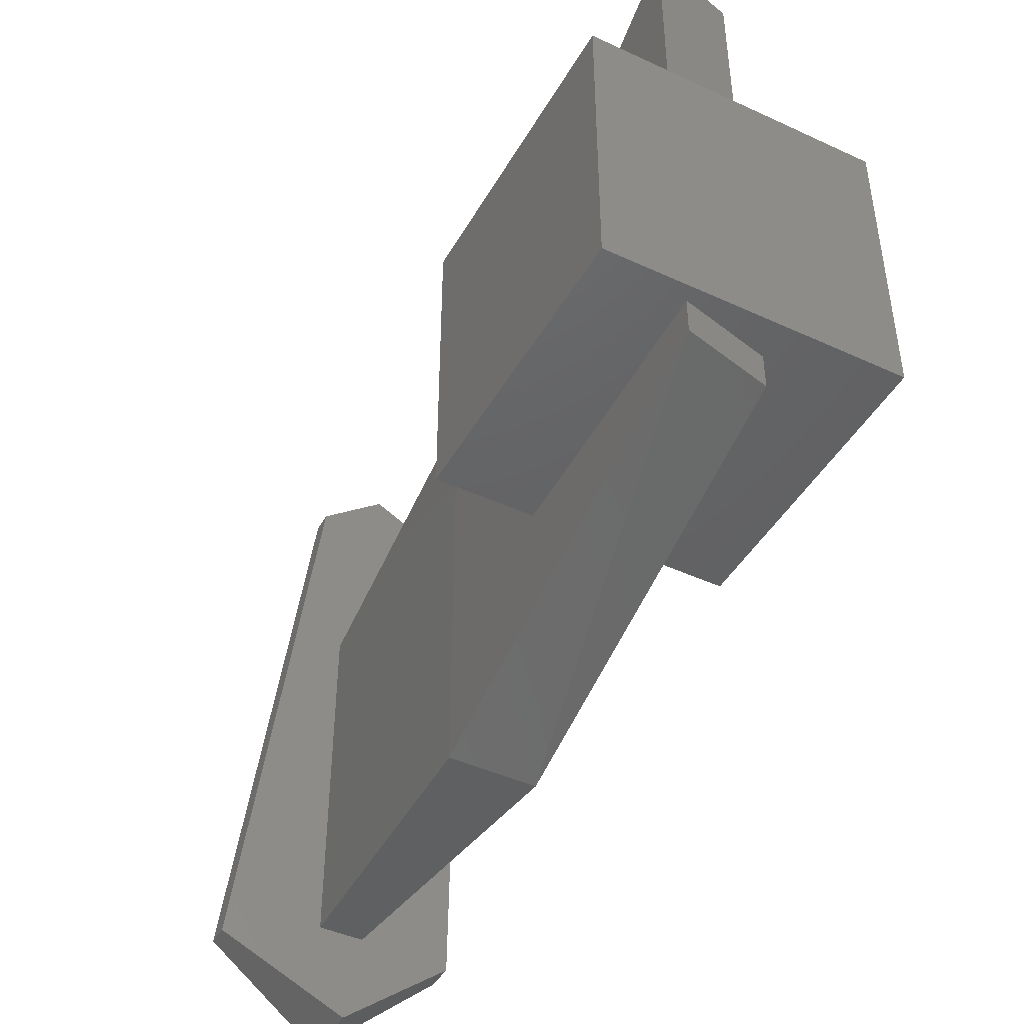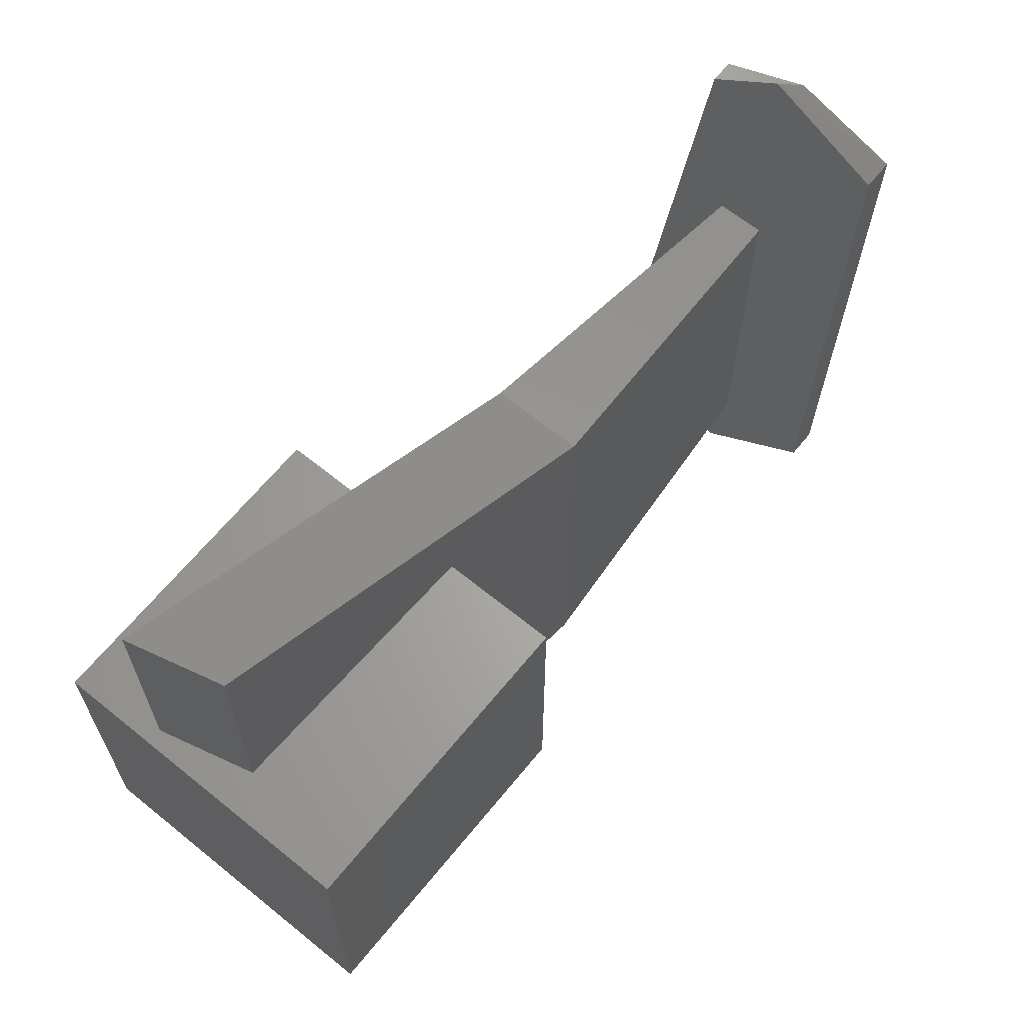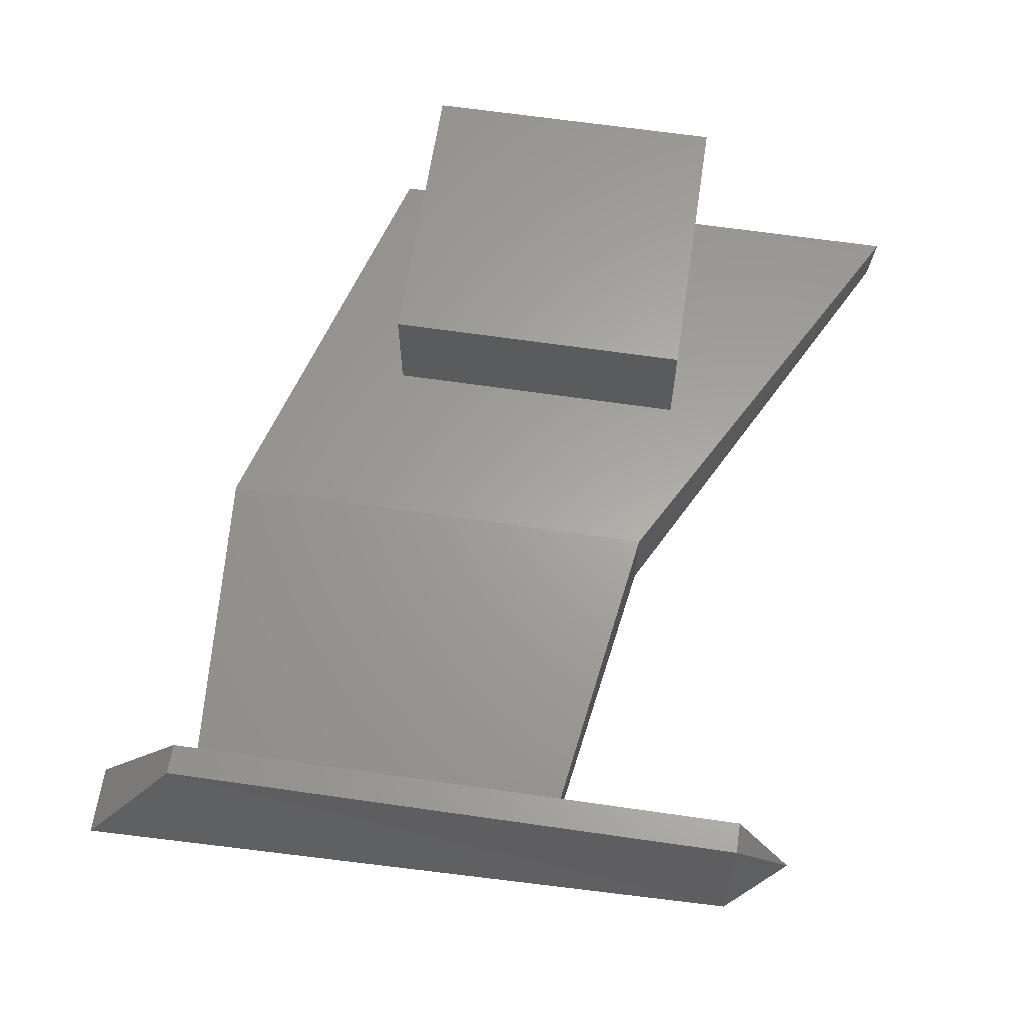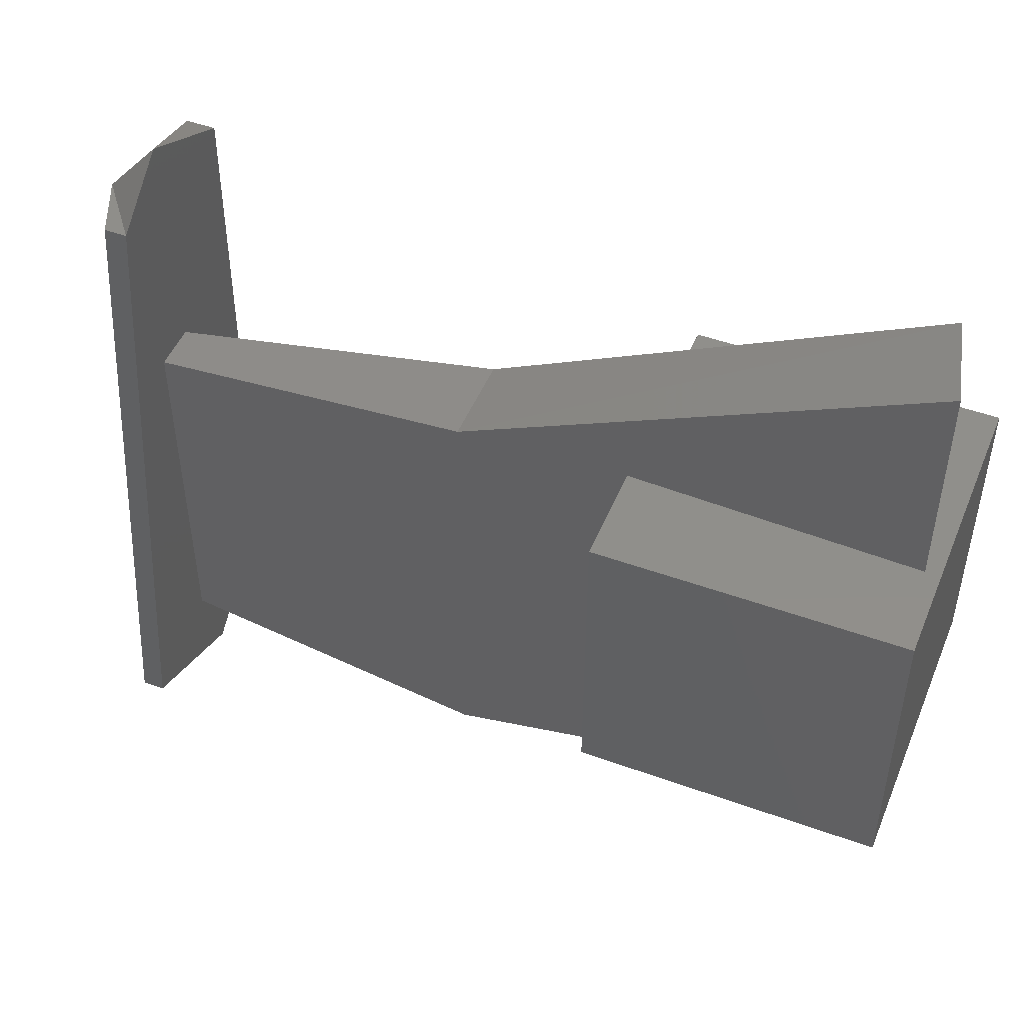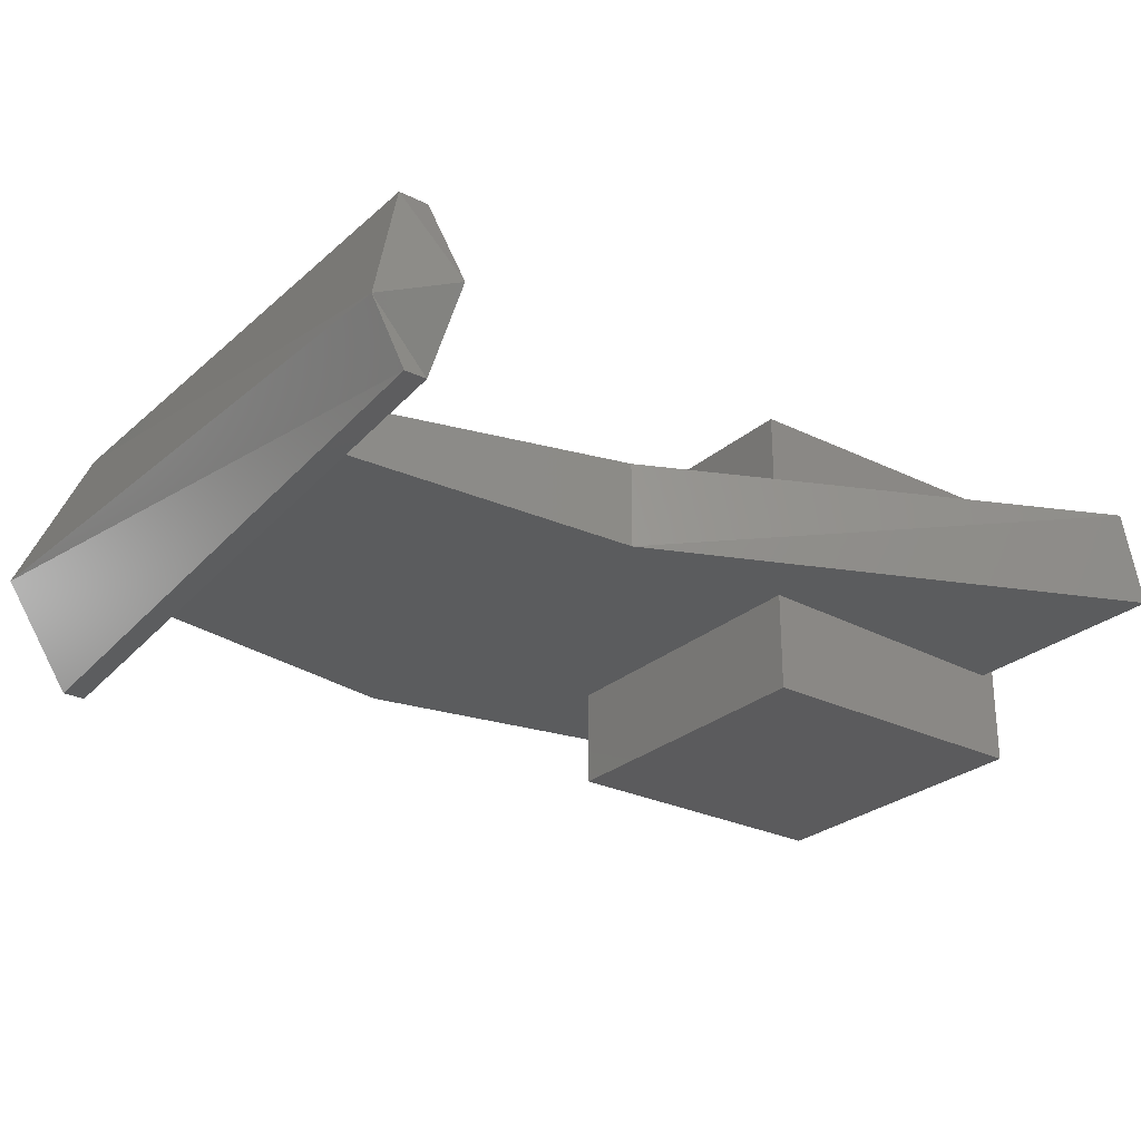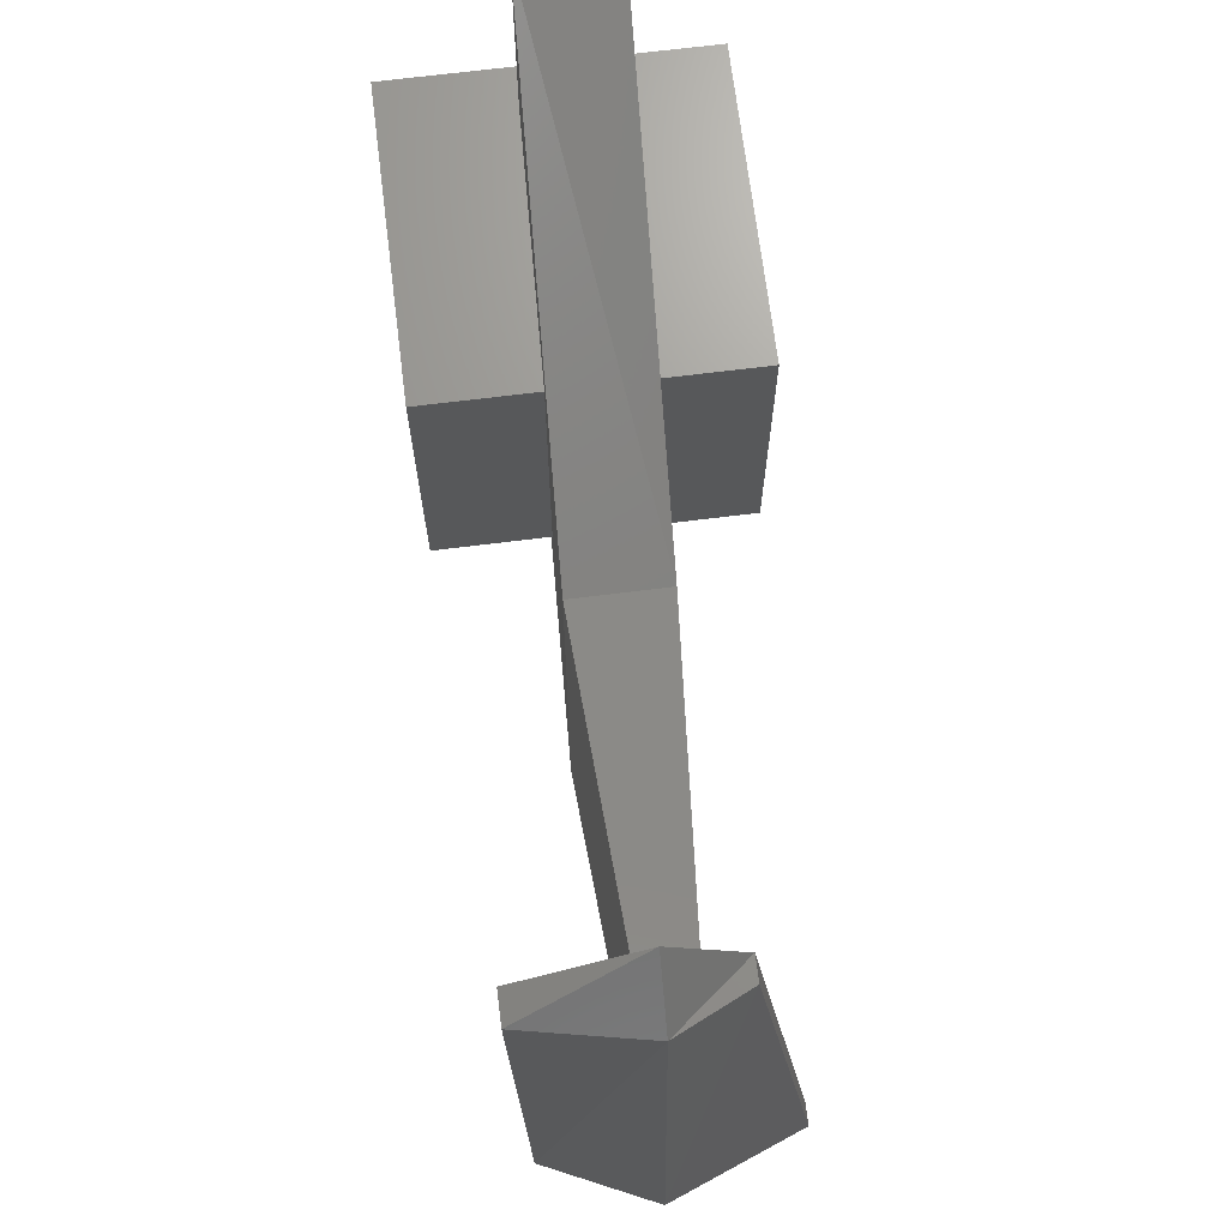
<metadata>
{"format":"stl","ext":"stl","renderer":"f3d","projection":"perspective","resolution":1024,"background":"white","views":[{"elev":-44.7,"azim":-118.2,"up":"+Y"},{"elev":65.2,"azim":-50.8,"up":"+Y"},{"elev":63.6,"azim":98.5,"up":"+Z"},{"elev":48.6,"azim":-158.0,"up":"+Y"},{"elev":-26.9,"azim":142.8,"up":"+Z"},{"elev":69.5,"azim":82.9,"up":"+Y"}]}
</metadata>
<code>
# stl→obj: 32 verts, 52 faces
v 7.69 5.084 25.52
v 7.693 5.084 25.52
v 7.69 5.076 25.54
v 7.699 5.076 25.54
v 7.69 5.088 25.55
v 7.694 5.088 25.55
v 7.69 5.164 25.55
v 7.694 5.164 25.55
v 7.69 5.172 25.54
v 7.697 5.164 25.54
v 7.693 5.165 25.53
v 7.69 5.165 25.53
v 7.585 5.177 25.53
v 7.588 5.177 25.54
v 7.646 5.146 25.53
v 7.646 5.146 25.54
v 7.692 5.139 25.53
v 7.692 5.139 25.54
v 7.588 5.102 25.54
v 7.585 5.102 25.53
v 7.646 5.086 25.54
v 7.646 5.086 25.53
v 7.692 5.089 25.54
v 7.692 5.089 25.53
v 7.583 5.107 25.52
v 7.583 5.148 25.52
v 7.583 5.107 25.56
v 7.583 5.148 25.56
v 7.623 5.107 25.56
v 7.623 5.107 25.52
v 7.623 5.148 25.56
v 7.623 5.148 25.52
f 1 2 3
f 2 3 4
f 3 4 5
f 4 5 6
f 5 6 7
f 6 7 8
f 7 9 8
f 9 8 10
f 8 10 6
f 10 6 4
f 2 4 11
f 4 11 10
f 11 10 12
f 10 12 9
f 13 14 15
f 14 15 16
f 15 16 17
f 16 17 18
f 19 20 21
f 20 21 22
f 21 22 23
f 22 23 24
f 23 18 21
f 18 21 16
f 21 16 19
f 16 19 14
f 17 24 15
f 24 15 22
f 15 22 13
f 22 13 20
f 12 1 9
f 1 9 3
f 9 3 7
f 3 7 5
f 12 1 11
f 1 11 2
f 25 26 27
f 26 27 28
f 29 30 31
f 30 31 32
f 26 25 32
f 25 32 30
f 27 28 29
f 28 29 31
f 26 32 28
f 32 28 31
f 17 24 18
f 24 18 23
f 20 13 19
f 13 19 14
f 27 29 25
f 29 25 30

</code>
